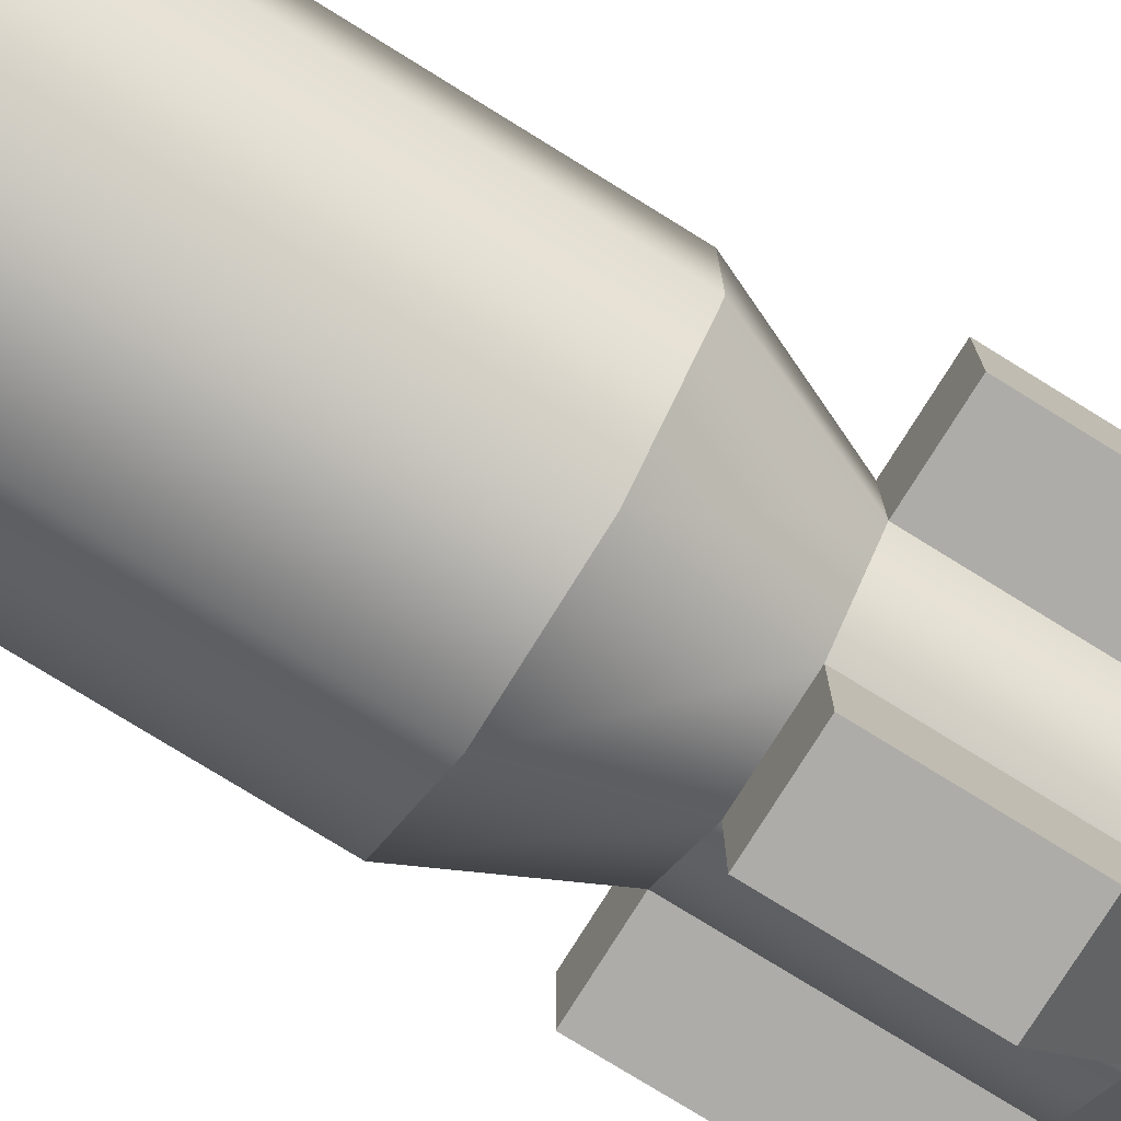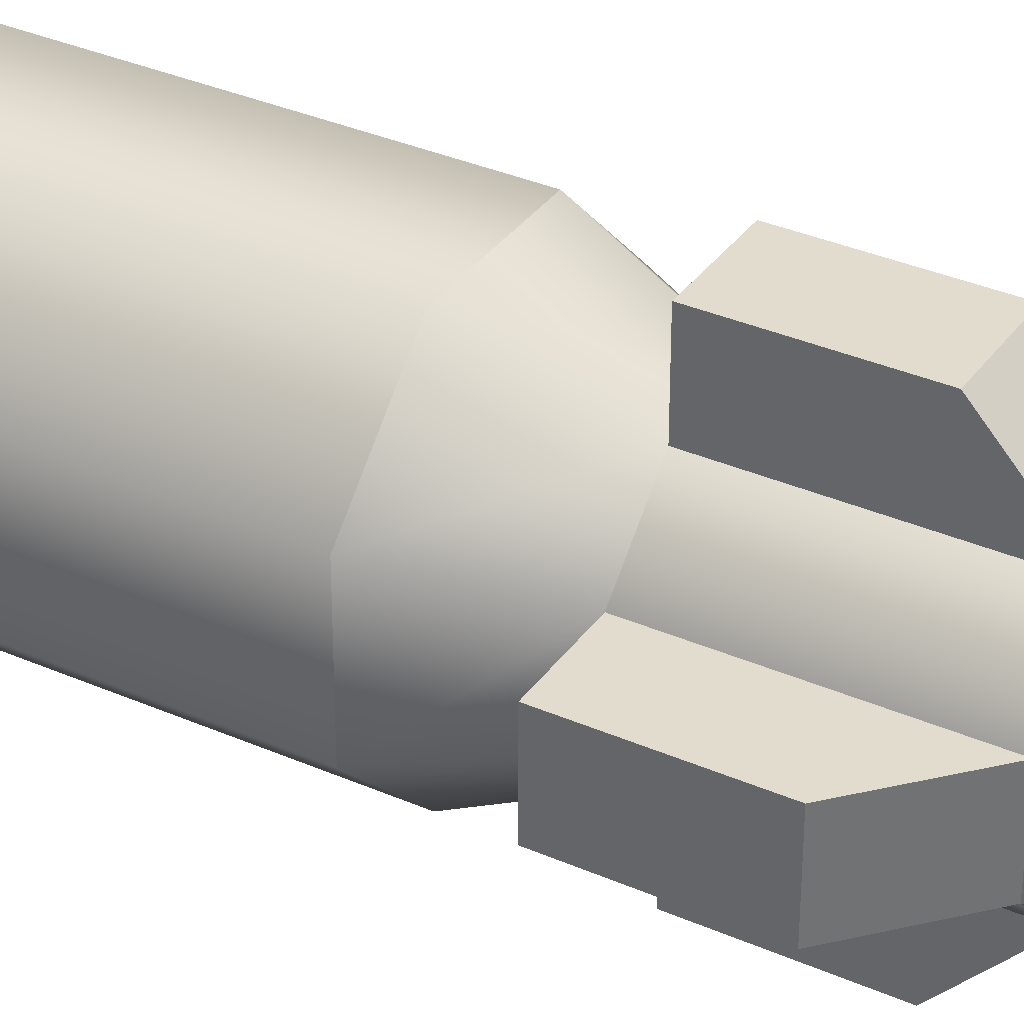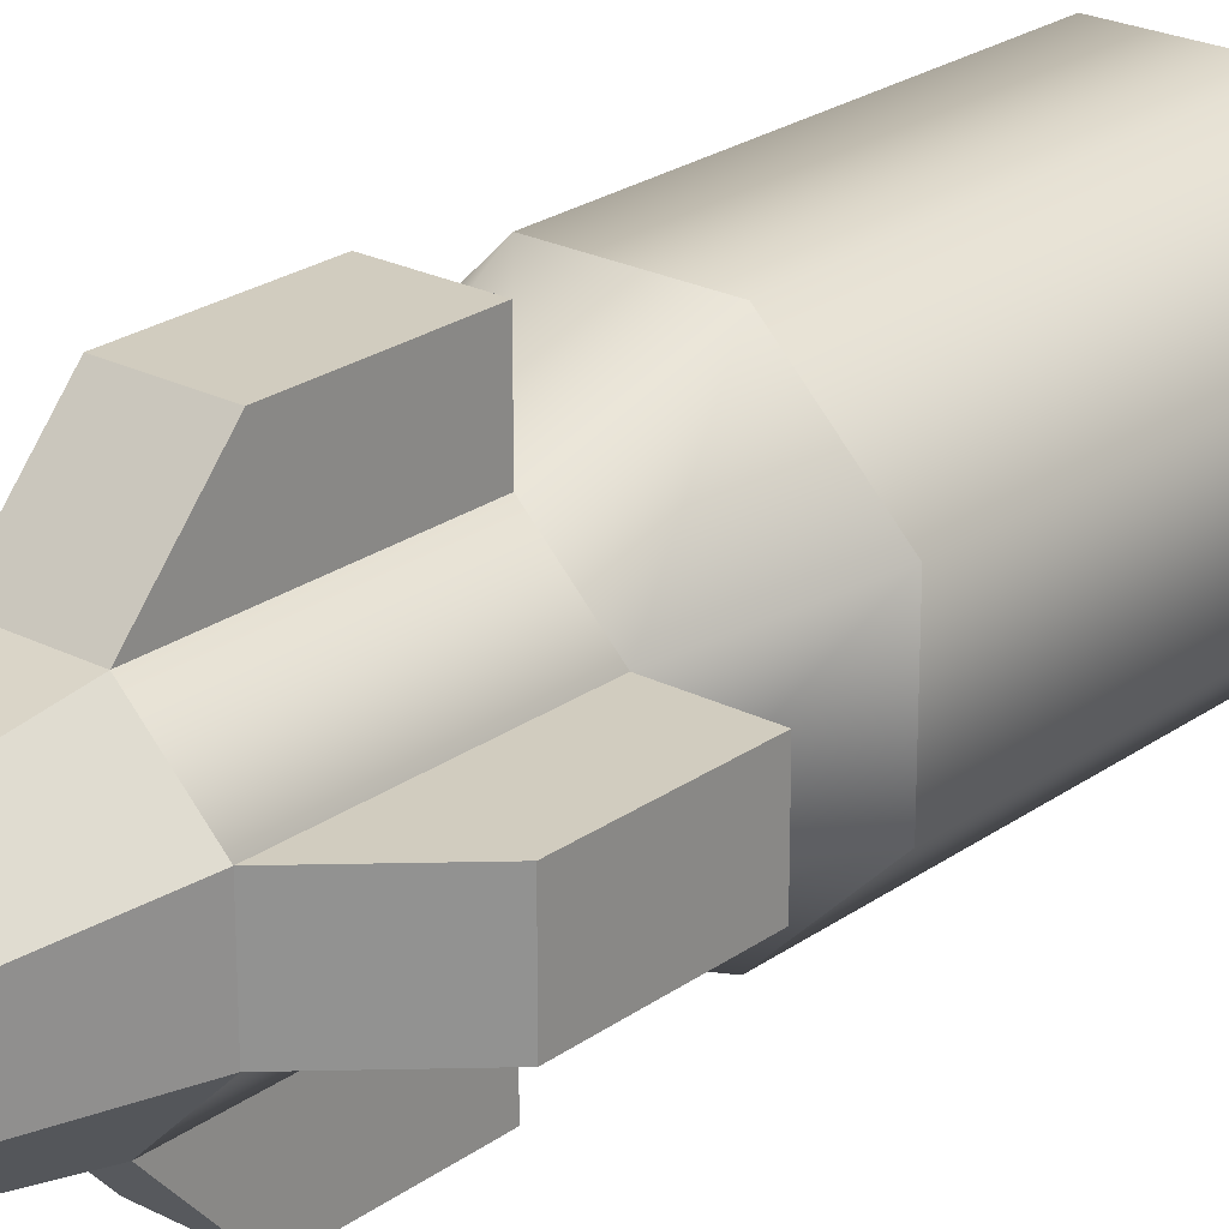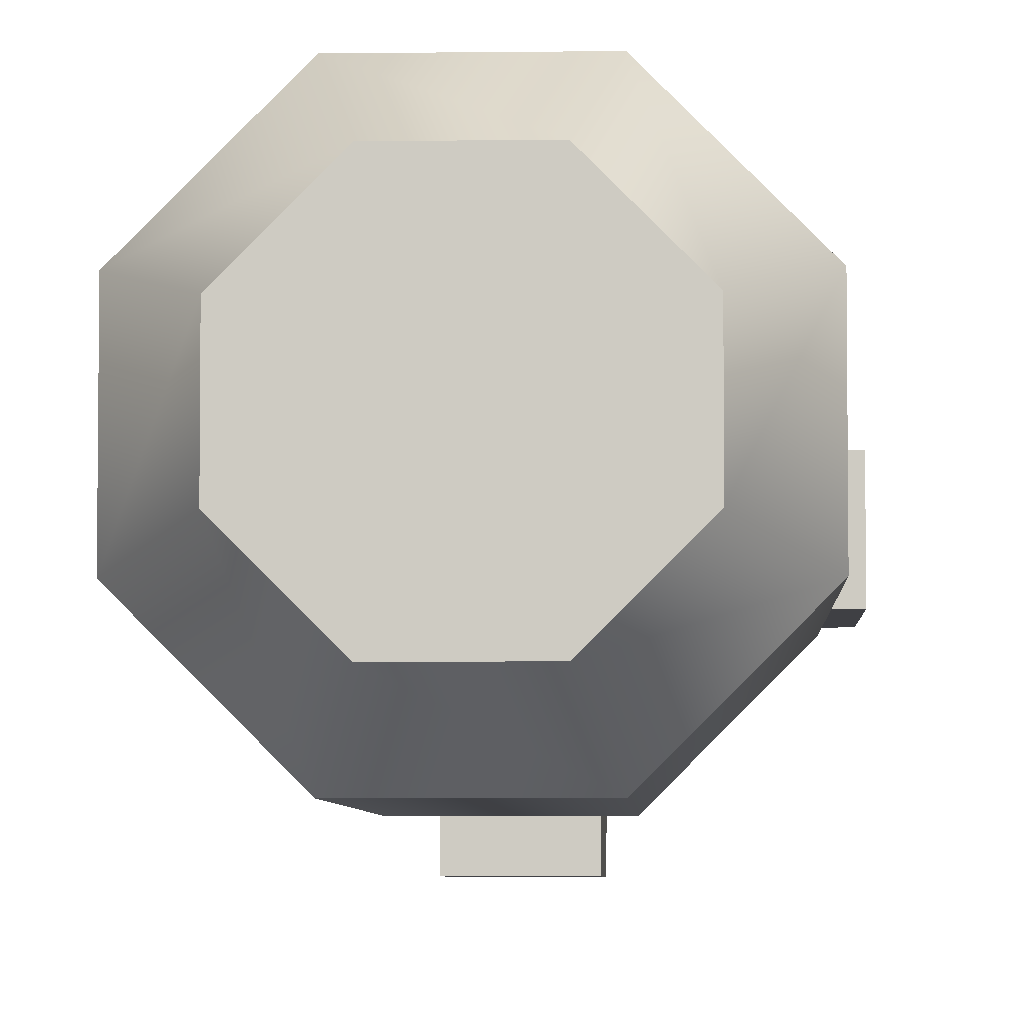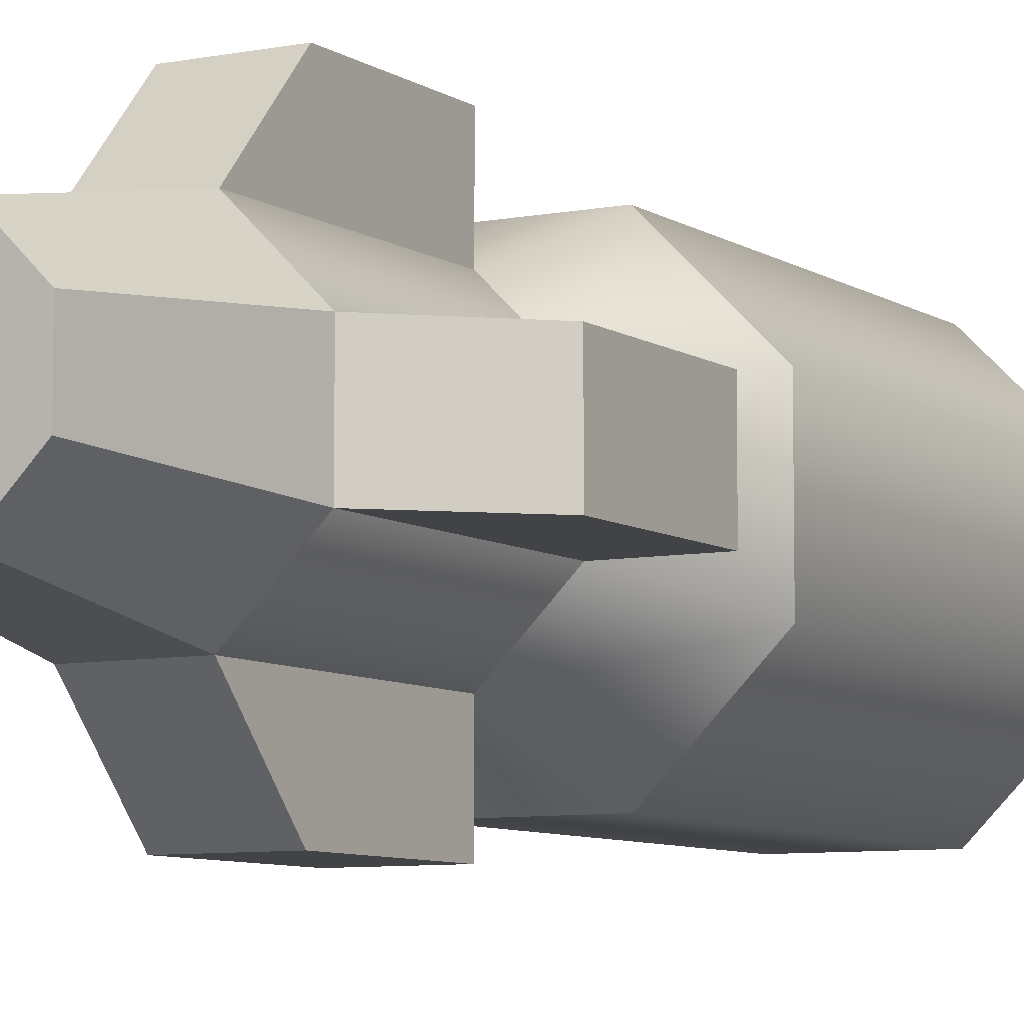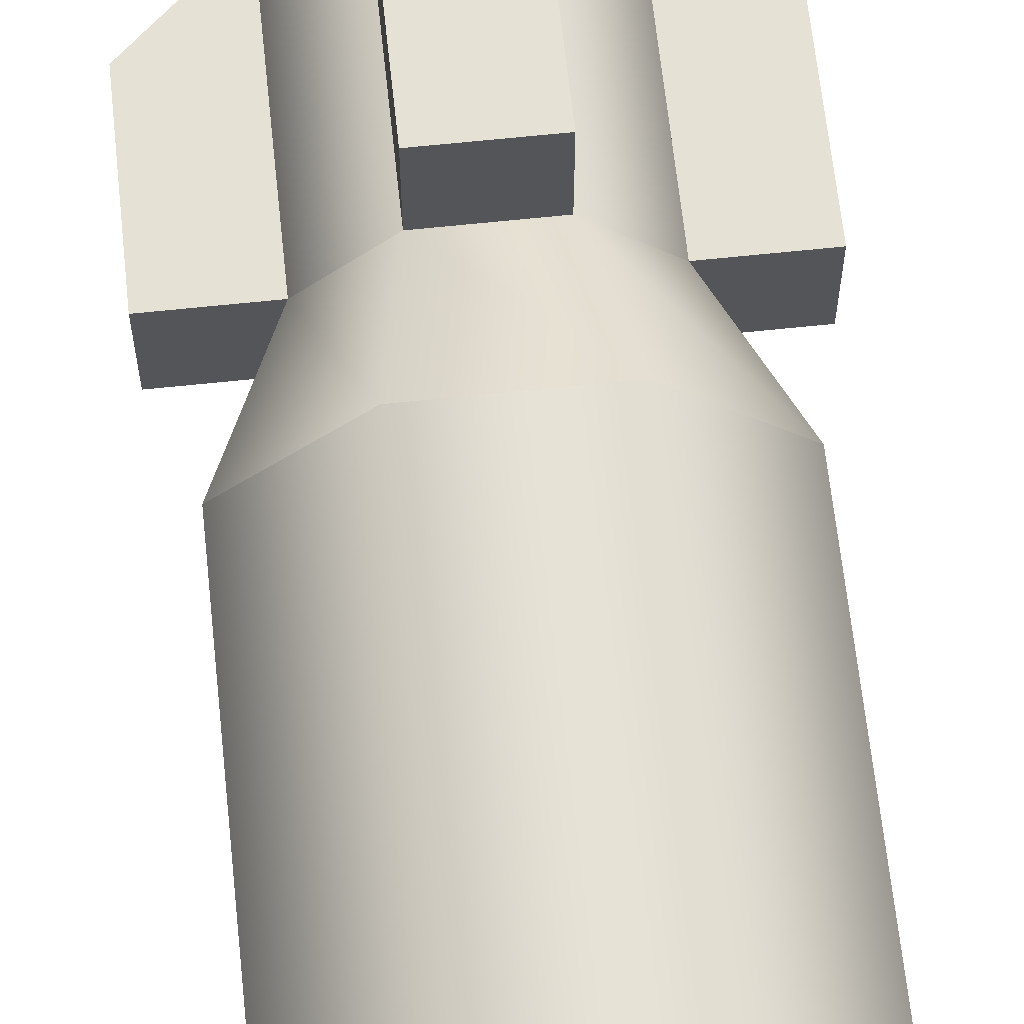
<metadata>
{"format":"obj","ext":"obj","renderer":"f3d","projection":"perspective","resolution":1024,"background":"white","views":[{"elev":-76.6,"azim":-121.8,"up":"+Y"},{"elev":34.7,"azim":-59.6,"up":"+Y"},{"elev":23.9,"azim":40.4,"up":"+Y"},{"elev":-5.1,"azim":-177.7,"up":"+Y"},{"elev":-7.4,"azim":29.7,"up":"+Y"},{"elev":64.8,"azim":173.9,"up":"+Y"}]}
</metadata>
<code>
o empty_root_piece,ox=0.00,oy=0.00,oz=0.00,p=,mx=0.00,my=0.00,mz=0.00,r=1.60,h=2.00,t1=cor_color.dds,t2=cor_other.dds
v -0.9205 0.3927 2.01
v -0.9205 0.3927 4.062
v -0.9205 -0.3927 4.062
v -0.9205 -0.3927 2.01
v -1.668 -0.3927 2.01
v -1.668 -0.3927 3.378
v -1.668 0.3927 3.378
v -1.668 0.3927 2.01
v 0.4201 0.9479 2.01
v 0.6164 1.422 0.8959
v -0.5615 1.422 0.8959
v -0.3652 0.9479 2.01
v -1.394 0.589 0.8959
v -1.394 -0.589 0.8959
v -0.5615 -1.422 0.8959
v -0.3652 -0.9479 2.01
v 0.6164 -1.422 0.8959
v 0.4201 -0.9479 2.01
v 1.449 -0.589 0.8959
v 0.9754 -0.3927 2.01
v 1.449 0.589 0.8959
v 0.9754 0.3927 2.01
v -0.3652 0.9479 4.062
v -0.2474 0.6636 5.558
v 0.3023 0.6636 5.558
v 0.4201 0.9479 4.062
v -0.3652 -0.9479 4.062
v -0.2474 -0.6636 5.558
v -0.6361 -0.2749 5.558
v 0.9754 0.3927 4.062
v 0.691 0.2749 5.558
v 0.691 -0.2749 5.558
v 0.9754 -0.3927 4.062
v 0.4201 0.9479 -3.591
v 0.9754 0.3927 -3.591
v 0.9754 -0.3927 -3.591
v 0.4201 -0.9479 -3.591
v -0.3652 -0.9479 -3.591
v -0.9205 -0.3927 -3.591
v -0.9205 0.3927 -3.591
v -0.3652 0.9479 -3.591
v 1.723 0.3927 2.01
v 1.723 -0.3927 2.01
v 1.723 -0.3927 3.378
v 1.723 0.3927 3.378
v -0.3652 1.696 2.01
v -0.3652 1.696 3.378
v 0.4201 1.696 3.378
v 0.4201 1.696 2.01
v -0.3652 -1.696 2.01
v -0.3652 -1.696 3.378
v 0.4201 -0.9479 4.062
v 0.4201 -1.696 3.378
v 0.4201 -1.696 2.01
v -0.5615 1.422 -2.843
v -1.394 0.589 -2.843
v 0.6164 1.422 -2.843
v 1.449 0.589 -2.843
v 1.449 -0.589 -2.843
v 0.6164 -1.422 -2.843
v -0.5615 -1.422 -2.843
v -1.394 -0.589 -2.843
v -0.6361 0.2749 5.558
v 0.3023 -0.6636 5.558
f 1 2 3
f 1 3 4
f 5 6 7
f 5 7 8
f 9 10 11
f 9 11 12
f 12 11 13
f 12 13 1
f 1 13 14
f 1 14 4
f 4 14 15
f 4 15 16
f 16 15 17
f 16 17 18
f 18 17 19
f 18 19 20
f 20 19 21
f 20 21 22
f 22 21 10
f 22 10 9
f 23 24 25
f 23 25 26
f 27 28 29
f 27 29 3
f 30 31 32
f 30 32 33
f 34 35 36
f 34 36 37
f 34 37 38
f 34 38 39
f 34 39 40
f 34 40 41
f 22 42 43
f 22 43 20
f 33 44 45
f 33 45 30
f 9 26 23
f 9 23 12
f 46 47 48
f 46 48 49
f 16 50 51
f 16 51 27
f 52 53 54
f 52 54 18
f 1 8 7
f 1 7 2
f 3 6 5
f 3 5 4
f 9 26 30
f 9 30 22
f 12 23 26
f 12 26 9
f 1 2 23
f 1 23 12
f 4 3 2
f 4 2 1
f 16 27 3
f 16 3 4
f 18 52 27
f 18 27 16
f 20 33 52
f 20 52 18
f 22 30 33
f 22 33 20
f 55 41 40
f 55 40 56
f 57 34 41
f 57 41 55
f 58 35 34
f 58 34 57
f 59 36 35
f 59 35 58
f 60 37 36
f 60 36 59
f 61 38 37
f 61 37 60
f 62 39 38
f 62 38 61
f 56 40 39
f 56 39 62
f 25 24 63
f 25 63 29
f 25 29 28
f 25 28 64
f 25 64 32
f 25 32 31
f 20 43 44
f 20 44 33
f 30 45 42
f 30 42 22
f 9 49 48
f 9 48 26
f 23 47 46
f 23 46 12
f 16 27 52
f 16 52 18
f 54 53 51
f 54 51 50
f 4 5 8
f 4 8 1
f 2 7 6
f 2 6 3
f 26 25 31
f 26 31 30
f 2 63 24
f 2 24 23
f 33 32 64
f 33 64 52
f 11 55 56
f 11 56 13
f 10 57 55
f 10 55 11
f 21 58 57
f 21 57 10
f 19 59 58
f 19 58 21
f 17 60 59
f 17 59 19
f 15 61 60
f 15 60 17
f 14 62 61
f 14 61 15
f 13 56 62
f 13 62 14
f 20 33 30
f 20 30 22
f 42 45 44
f 42 44 43
f 12 46 49
f 12 49 9
f 26 48 47
f 26 47 23
f 18 54 50
f 18 50 16
f 27 51 53
f 27 53 52
f 3 29 63
f 3 63 2
f 52 64 28
f 52 28 27

</code>
